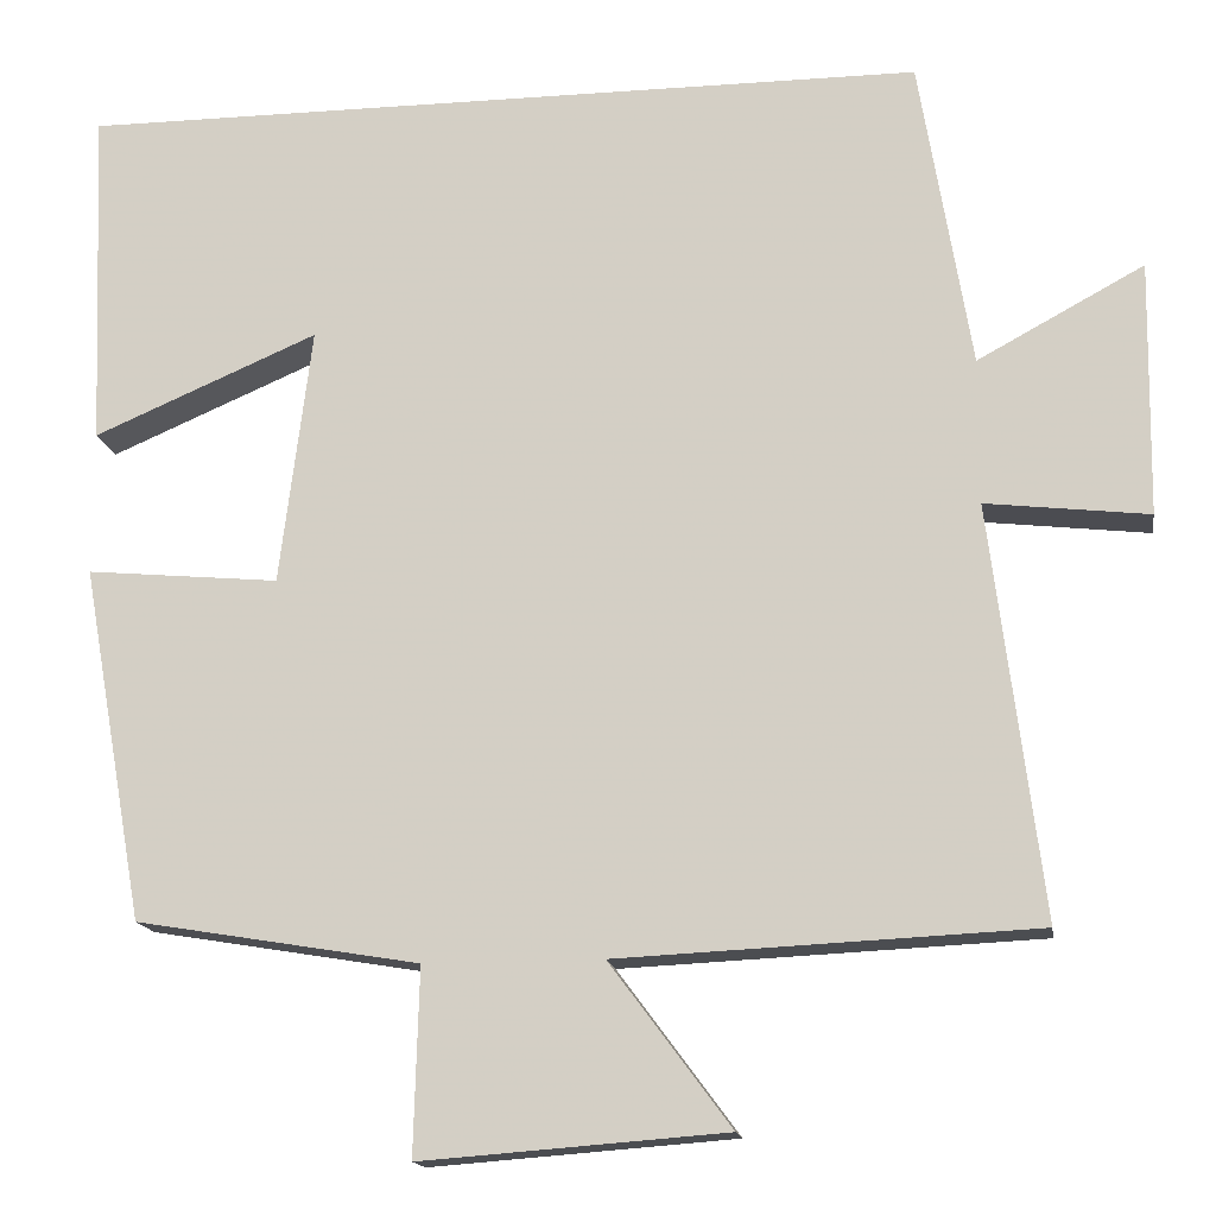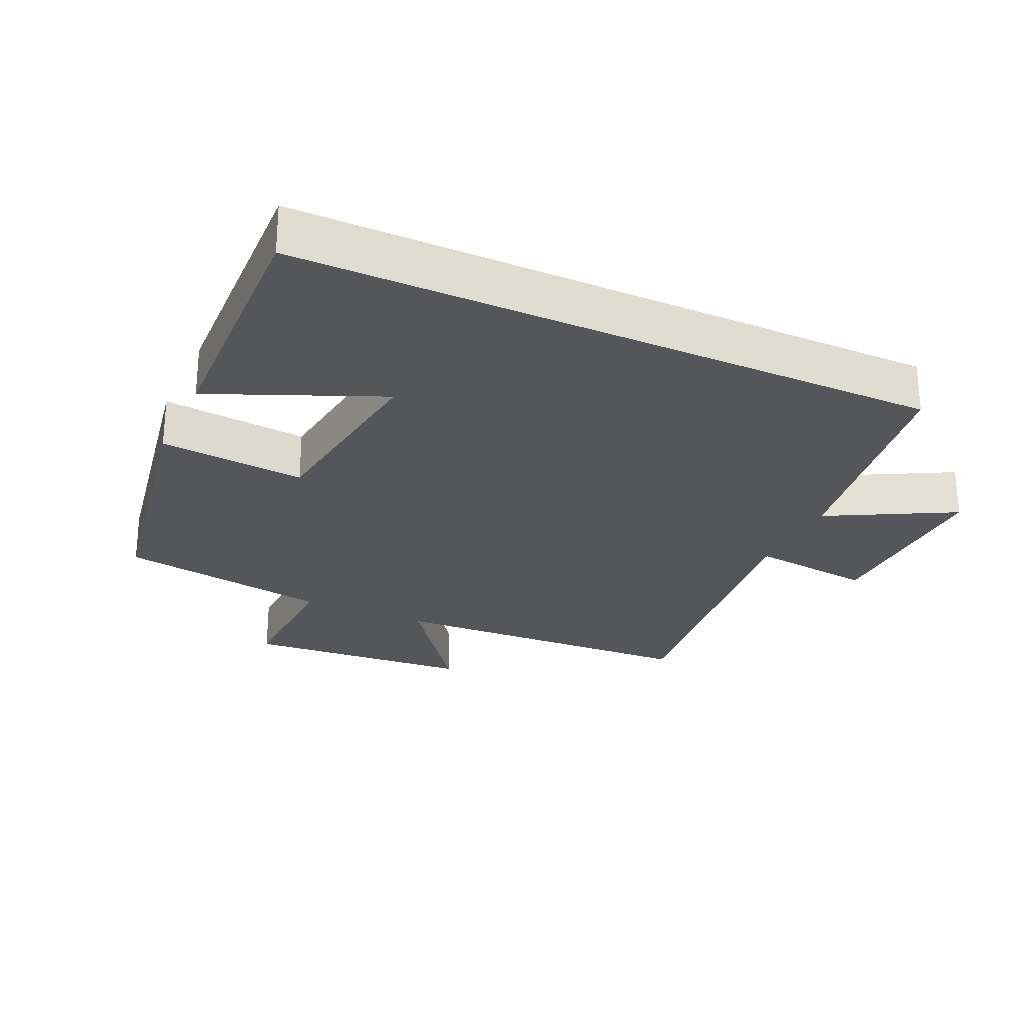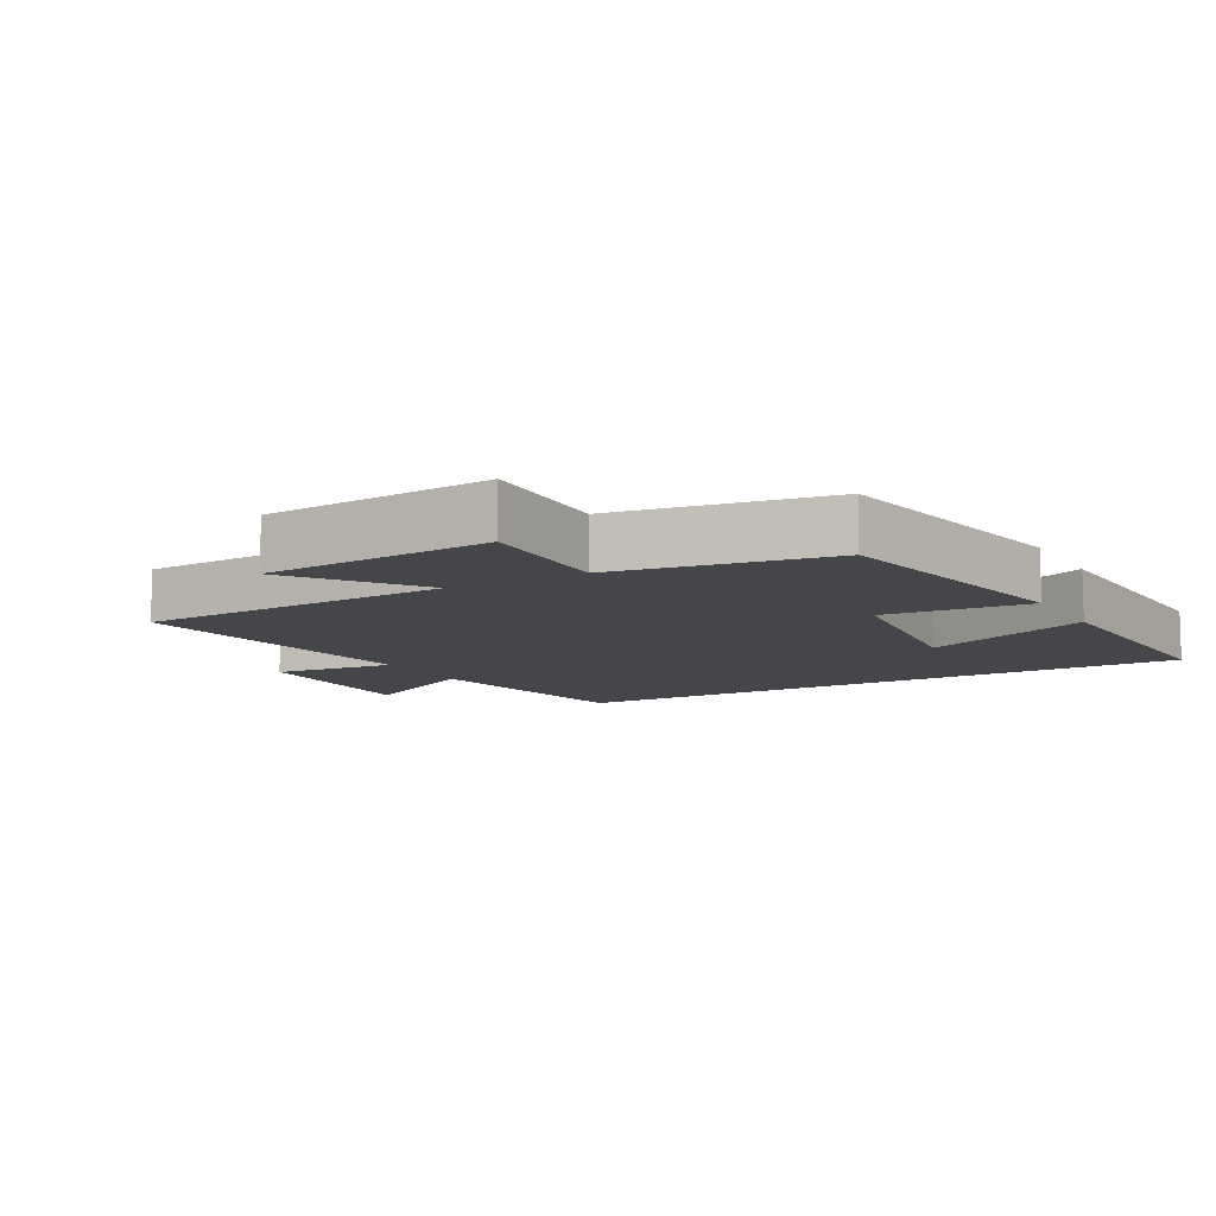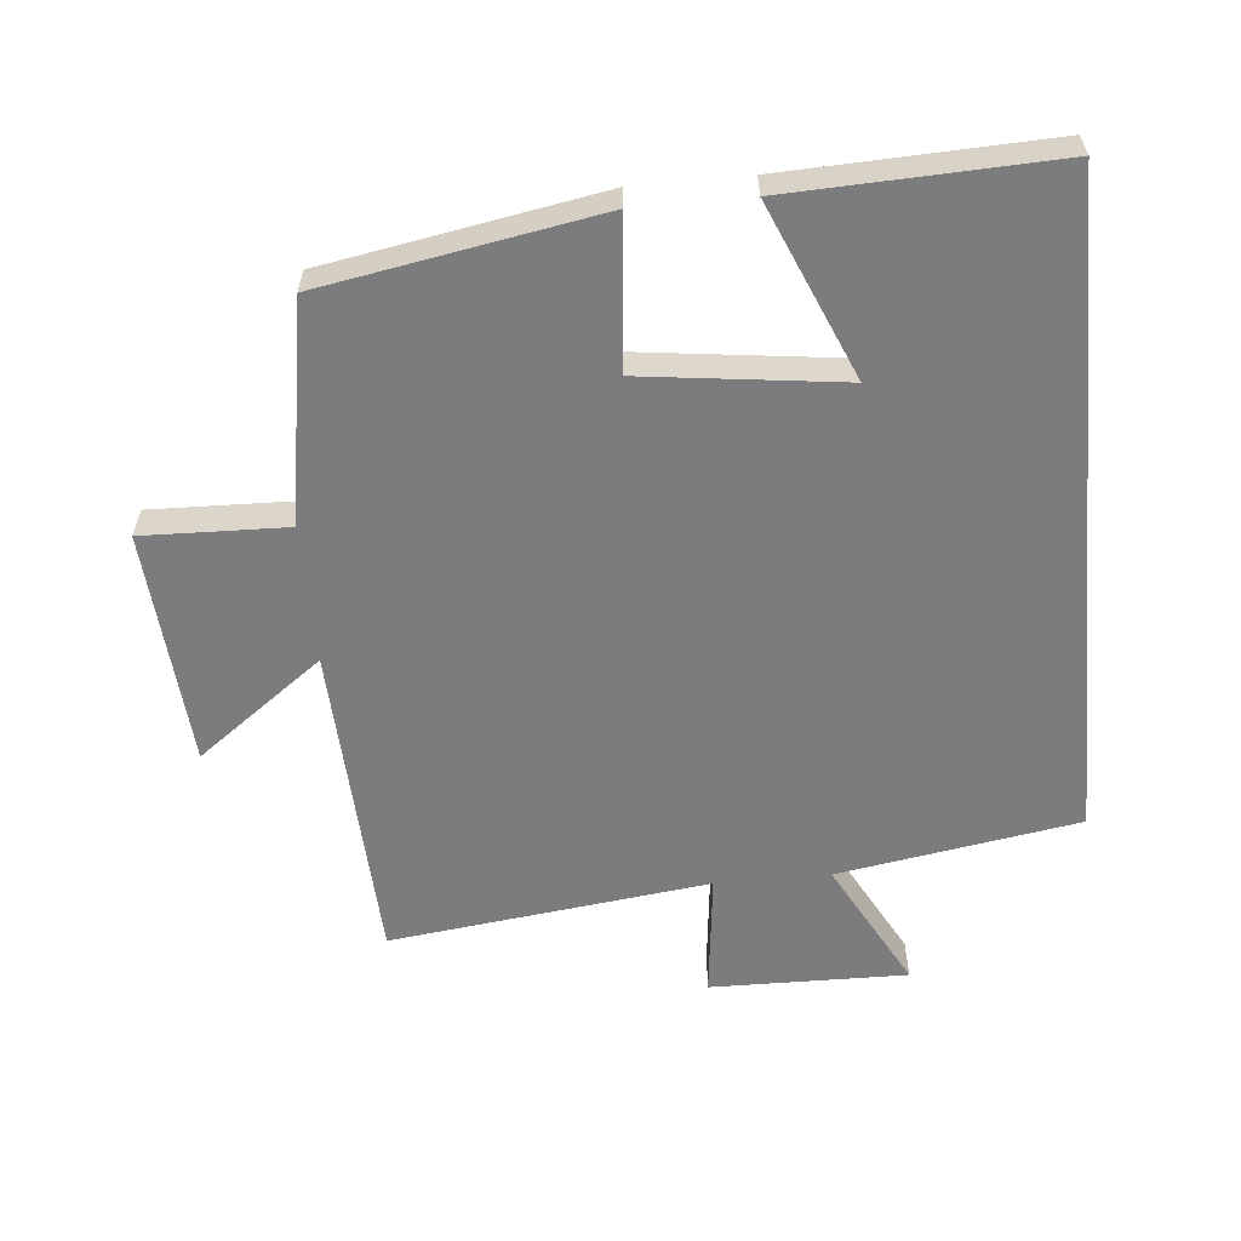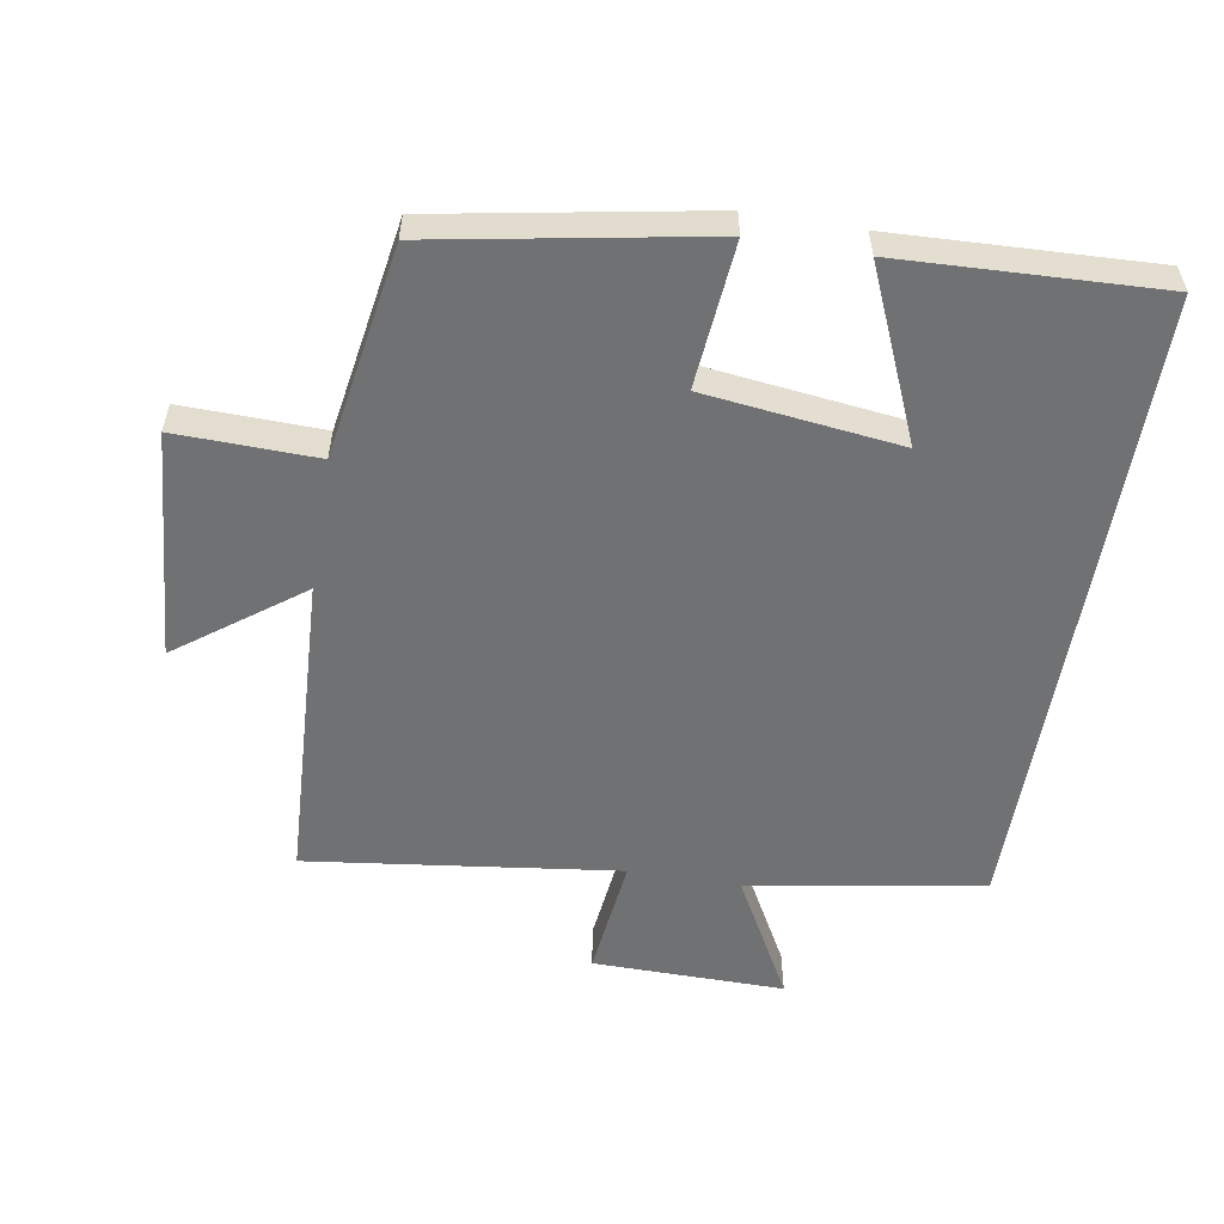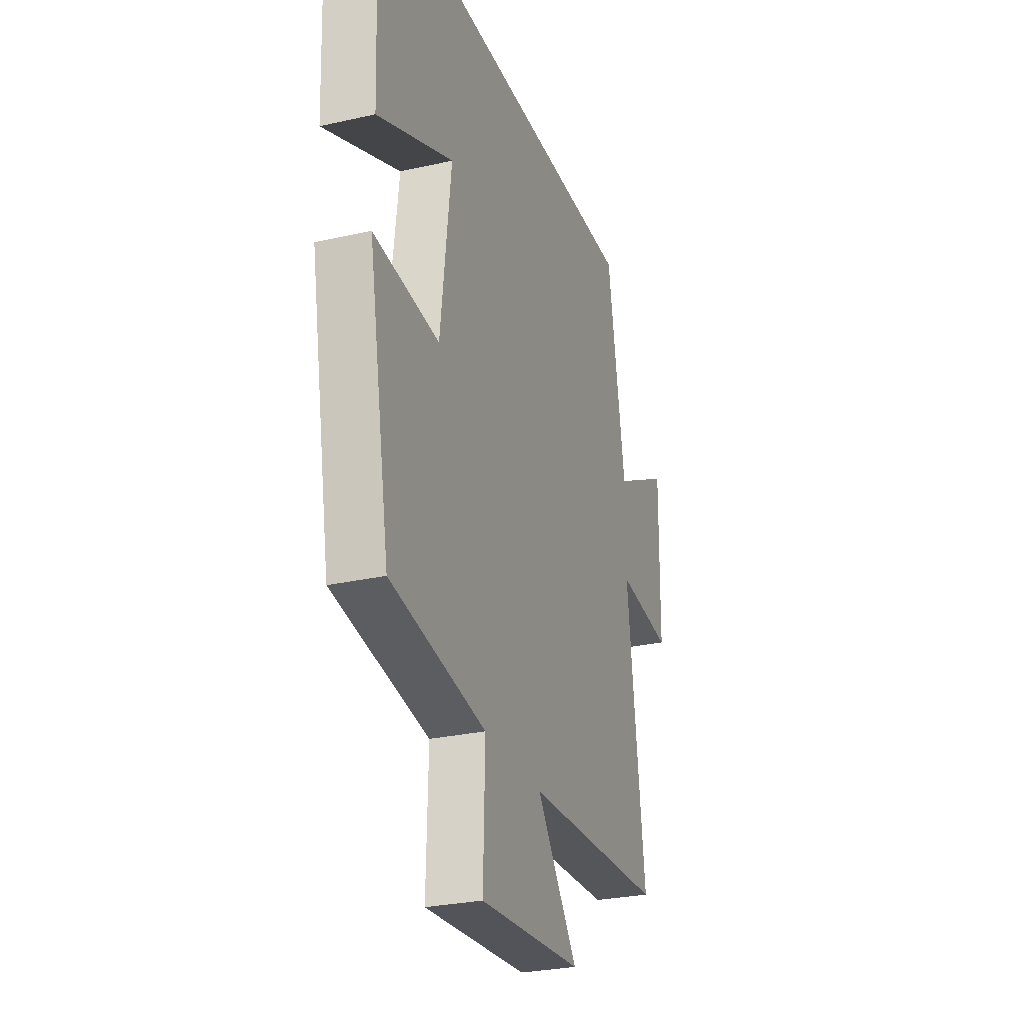
<metadata>
{"format":"obj","ext":"obj","renderer":"f3d","projection":"perspective","resolution":1024,"background":"white","views":[{"elev":-15.5,"azim":8.7,"up":"+Z"},{"elev":-26.1,"azim":-24.8,"up":"+Y"},{"elev":-9.8,"azim":-150.6,"up":"+Y"},{"elev":-58.9,"azim":-84.7,"up":"+Y"},{"elev":-55.1,"azim":-99.4,"up":"+Y"},{"elev":-28.0,"azim":-71.0,"up":"+Z"}]}
</metadata>
<code>
v -0.515 0.07 0.5
v 0.442 0.07 0.5
v 0.5 0.07 0.15
v 0.687 0.07 0.251
v 0.683 0.07 -0.035
v 0.5 0.07 -0.014
v 0.558 0.07 -0.478
v 0.089 0.07 -0.5
v 0.225 0.07 -0.683
v -0.117 0.07 -0.709
v -0.111 0.07 -0.5
v -0.429 0.07 -0.447
v -0.5 0.07 -0.047
v -0.283 0.07 -0.067
v -0.247 0.07 0.223
v -0.5 0.07 0.115
v -0.515 0 0.5
v 0.442 0 0.5
v 0.5 0 0.15
v 0.687 0 0.251
v 0.683 0 -0.035
v 0.5 0 -0.014
v 0.558 0 -0.478
v 0.089 0 -0.5
v 0.225 0 -0.683
v -0.117 0 -0.709
v -0.111 0 -0.5
v -0.429 0 -0.447
v -0.5 0 -0.047
v -0.283 0 -0.067
v -0.247 0 0.223
v -0.5 0 0.115
f 15 16 1
f 11 12 13 14
f 11 14 15
f 8 9 10 11
f 8 11 15
f 7 8 15
f 6 7 15
f 3 4 5 6
f 3 6 15
f 2 3 15
f 1 2 15
f 17 32 31
f 30 29 28 27
f 31 30 27
f 27 26 25 24
f 31 27 24
f 31 24 23
f 31 23 22
f 22 21 20 19
f 31 22 19
f 31 19 18
f 31 18 17
f 1 17 18 2
f 2 18 19 3
f 3 19 20 4
f 4 20 21 5
f 5 21 22 6
f 6 22 23 7
f 7 23 24 8
f 8 24 25 9
f 9 25 26 10
f 10 26 27 11
f 11 27 28 12
f 12 28 29 13
f 13 29 30 14
f 14 30 31 15
f 15 31 32 16
f 16 32 17 1

</code>
